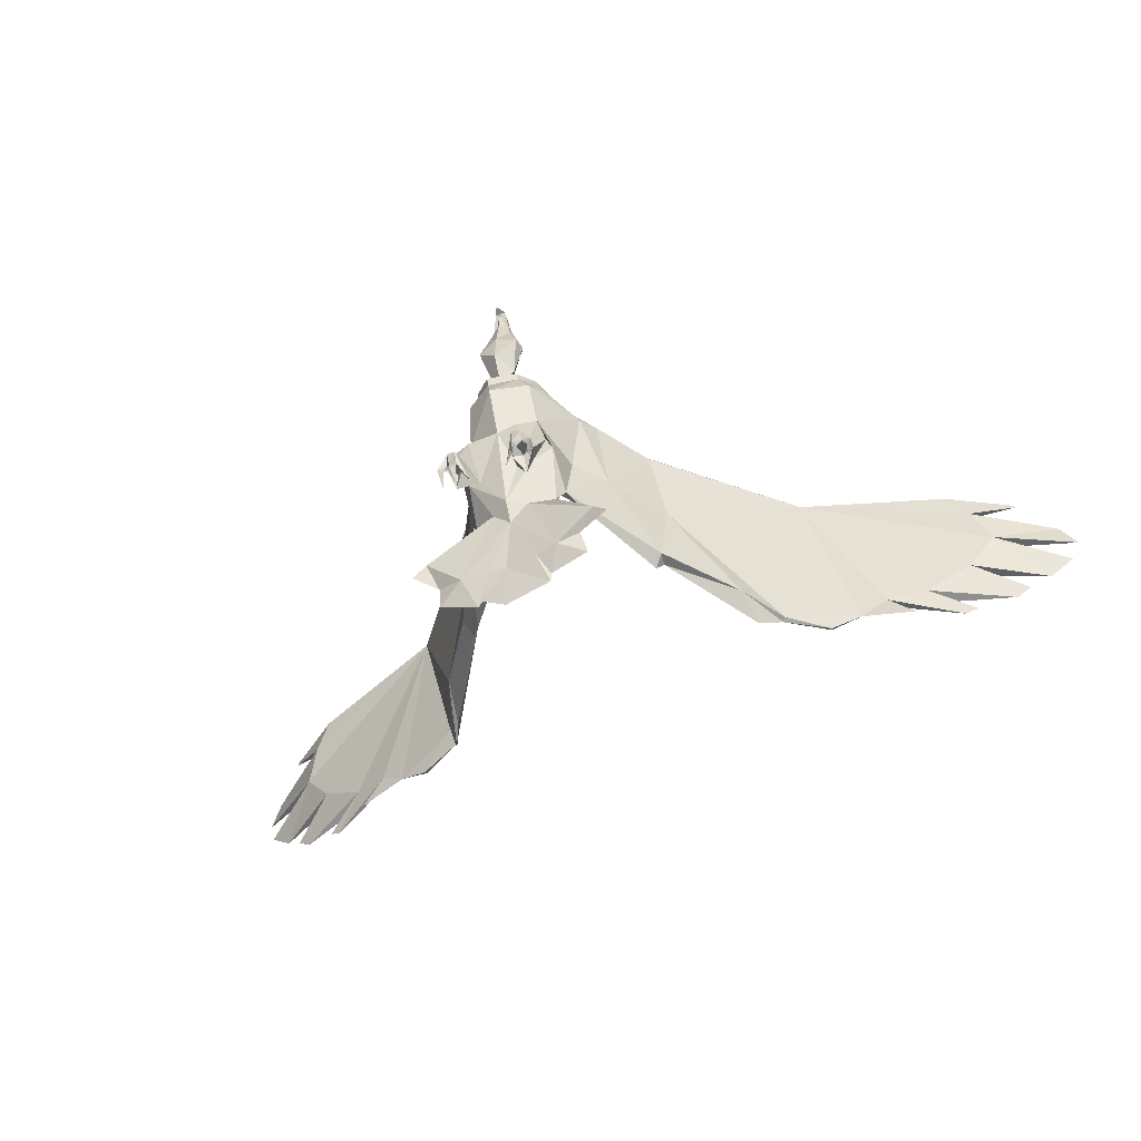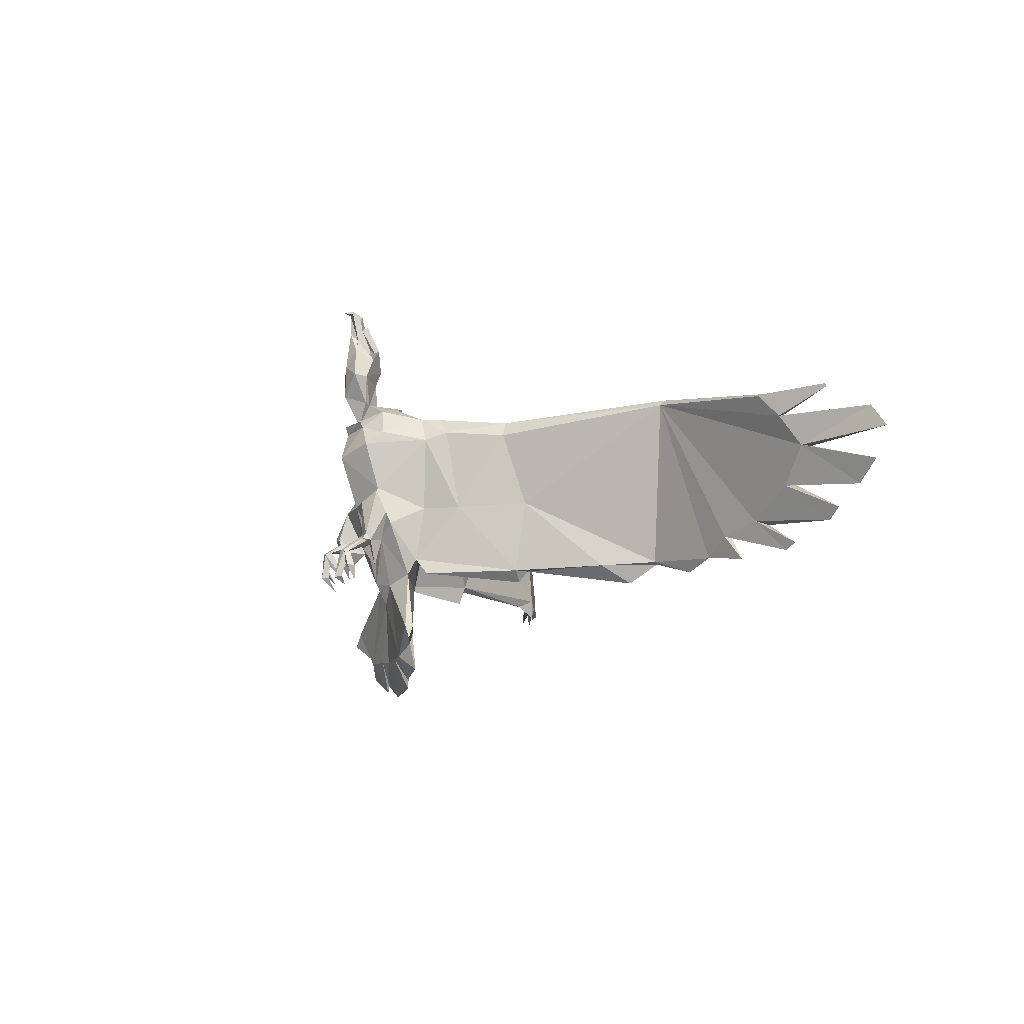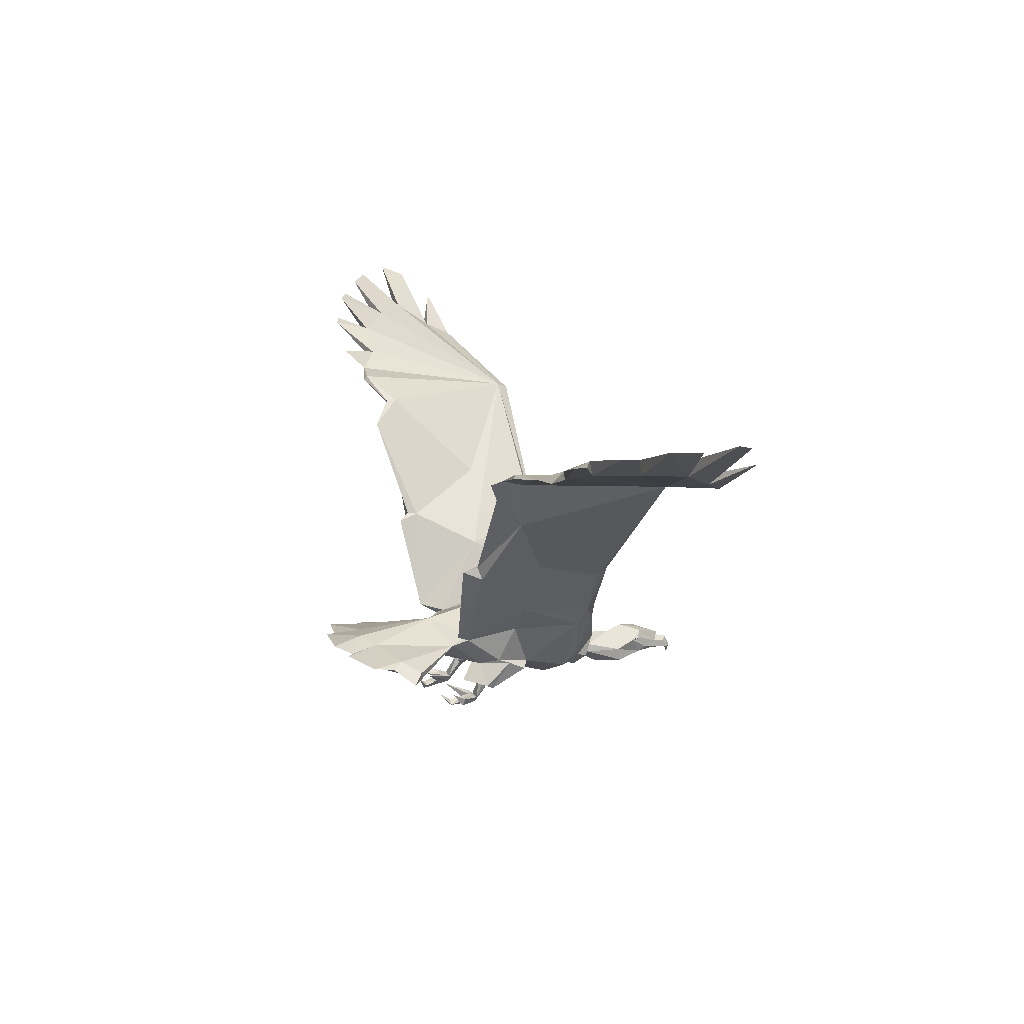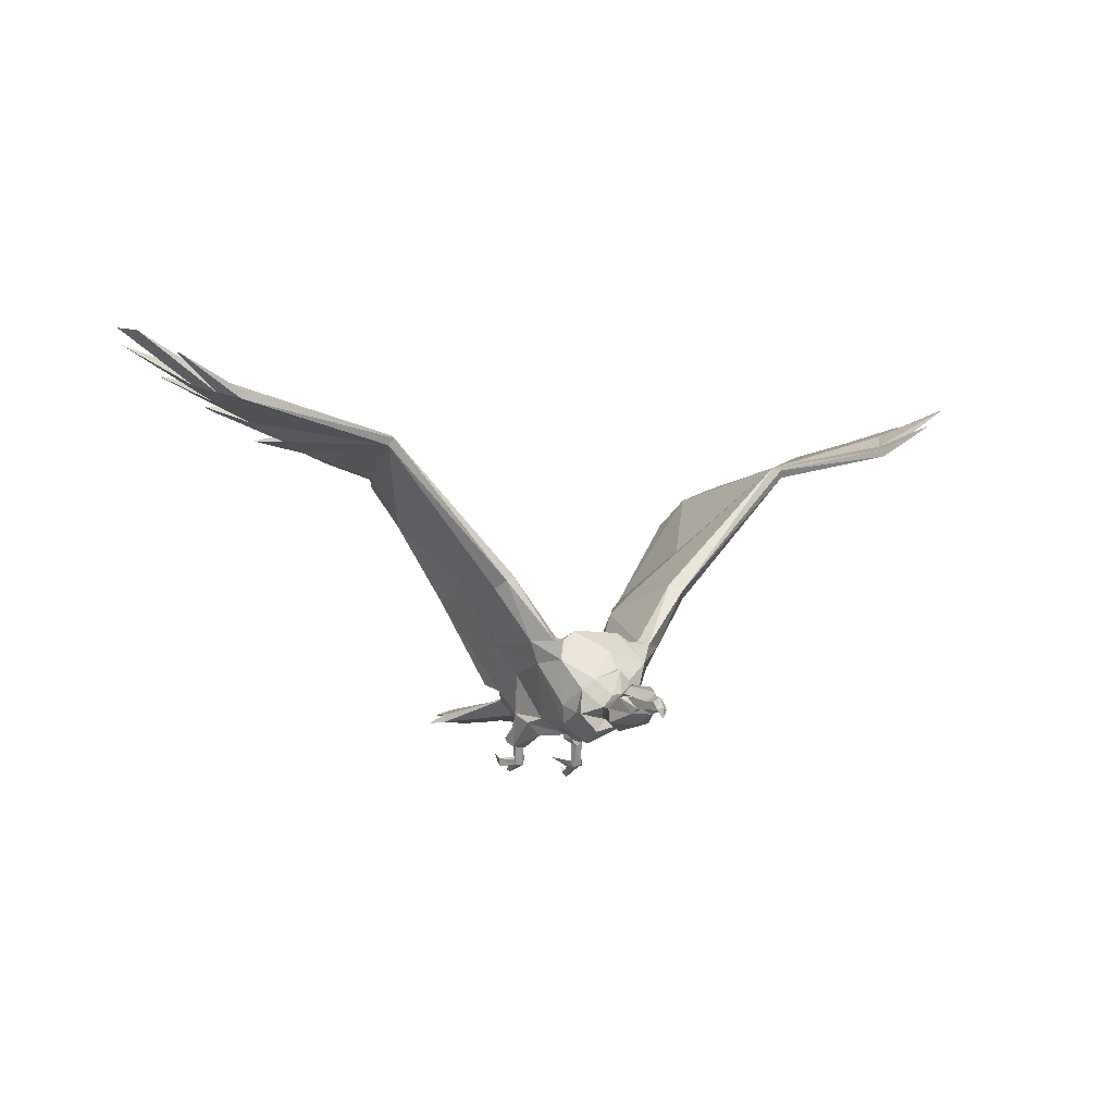
<metadata>
{"format":"obj","ext":"obj","renderer":"f3d","projection":"perspective","resolution":1024,"background":"white","views":[{"elev":-53.7,"azim":27.2,"up":"+Z"},{"elev":-10.0,"azim":71.7,"up":"+Z"},{"elev":15.4,"azim":-113.4,"up":"+Y"},{"elev":-14.1,"azim":-23.2,"up":"+Y"}]}
</metadata>
<code>
g comp_vulture_rig:skinCluster1Set comp_vulture_rig:tweakSet1
v -0.2839 98.52 16
v 0.6612 94.78 19.43
v 0.5182 82.43 37.46
v 0.104 87.73 -9.626
v 0.276 83.97 3.534
v 0.2889 84.26 18.05
v 0.2839 88.01 27.78
v 0.4131 84.98 35.57
v 0.2019 87.49 21.35
v 0.319 87.22 31.37
v 0.5697 81.17 38.05
v -0.276 97.93 6.651
v 0.457 81.6 22.92
v -0.1595 94.56 -10.72
v 0.3904 85.55 35.73
v 0.3185 87.11 25.33
v 0.008641 89.53 -13.11
v 0.5398 81.71 28.23
v 0.05328 81.25 12.17
v -1.768 92.29 -28.86
v 0.5076 82.71 38.5
v -0.9403 93.28 -23.82
v -0.844 90.31 -22.98
v 0.4348 84.48 37.53
v 0.5147 82.45 34.28
v 8.057 93.91 2.682
v 5.845 86.3 6.185
v 32.06 129.1 16.62
v 6.899 97.48 16.49
v 23.97 120.1 -8.171
v 8.693 104.9 2.057
v 2.012 87.19 31.19
v 6.048 86.05 5.697
v 7.702 88.11 -0.05723
v 2.329 84.87 21.75
v 5.454 84.19 13.96
v 27.2 128.7 -8.09
v 1.906 83.48 32.75
v 33.12 127.3 17.63
v 7.093 93.58 18.36
v 10.8 97.01 15.58
v 2.271 83 31.19
v 6.58 91.6 -8.582
v 3.628 84.62 26.17
v 6.309 86.88 15.96
v 3.508 84.05 3.875
v 3.224 85.88 29.36
v 1.714 85.66 21.49
v 9.391 93.72 14.35
v 5.051 87.23 19.75
v 2.843 89.4 -10.13
v 7.988 96.66 18.32
v 4.775 87.34 -2.536
v 3.735 82.47 26.52
v 5.13 96.87 4.838
v 1.497 84.27 34.83
v 15.96 89.28 -20.46
v 12.99 107.5 15.65
v 14.74 106.3 17
v 15.87 105.6 14.63
v 16.17 107.8 -8.493
v 2.337 86.97 -3.081
v 6.664 87.79 2.382
v 5.429 84.42 -1.665
v 3.275 84.2 -1.871
v 2.723 84.58 -3.916
v 4.363 86.33 -7.054
v 5.794 85.16 -2.835
v 6.23 80.49 -4.778
v 5.671 79.05 -9.496
v 4.995 81.02 -10.57
v 4.984 80.07 -4.93
v 4.876 80.48 -7.281
v 4.876 79.73 -9.236
v 6.439 80.73 -7.213
v 6.039 80.17 -9.269
v 6.269 81.35 -4.837
v 5.482 81.26 -6.317
v 4.518 81.06 -4.968
v 3.896 83.87 -3.074
v 4.209 85.44 -3.43
v 5.394 84.57 -2.979
v 5.543 83.86 -2.582
v 4.463 83.23 -2.465
v 26.87 128.8 -6.575
v 14.65 109.8 -7.133
v 14.73 108.8 -10.3
v 32.57 128.2 18.59
v 3.384 90.16 20.52
v 1.319 82.61 37.81
v 10.86 90.88 -20.84
v 11.7 91.61 -25.23
v 9.706 91.64 -18.99
v 13.94 90.5 -18.37
v 13.78 89.27 -18.27
v 7.672 89.79 -22.81
v 33.64 132.4 -9.714
v 33.87 131.7 -10.17
v 54.96 135.5 15.14
v 38.64 133 -8.478
v 55.24 134.5 14.69
v 58.11 136.4 11.07
v 56.56 137.4 11.22
v 59.71 141 6.313
v 60.46 138.9 6.182
v 55.28 140.5 0.9478
v 56.02 138.3 0.6043
v 48.88 138.8 -4.395
v 48.76 136.5 -3.812
v 42.35 135.3 -5.436
v 42.84 134 -5.569
v 46.64 135.1 -9.584
v 1.271 83.98 36.82
v 1.488 83.49 33.1
v 2.949 86.18 30.57
v 1.895 85.61 31.36
v 2.261 85.85 29.94
v 2.061 85.15 30.58
v 2.327 85.5 30.64
v 7.692 81.98 -7.56
v 7.813 80.74 -7.547
v 6.991 82.17 -10.01
v 6.98 81.23 -7.943
v 6.602 81.61 -6.173
v 3.12 82.27 -9.496
v 4.298 81.27 -6.018
v 3.393 83.63 18.14
v -1.019 82.18 17.87
v 72.21 147.1 7.399
v 69.97 145.8 10.9
v 66.79 145.3 -0.5687
v 70.64 146.1 2.656
v 61.2 143 -5.365
v 63.42 143.4 -3.644
v 64.81 141.2 14.58
v 64.61 141.1 15.07
v 11.64 98.98 2.586
v 17.02 109.1 2.925
v 3.485 98.53 16.13
v 1.558 91.55 21.15
v 5.479 97.21 16.26
v 53.35 139.5 -8.987
v 55.23 140.1 -8.009
v 19.36 115.9 5.623
v 6.446 93.39 -5.239
v 9.096 94.17 -8.655
v 7.618 92.71 -6.135
v 1.26 91.78 20.46
v 3.385 84.1 17.12
v -1.038 82.6 16.47
v -8.275 93.25 2.709
v -5.452 85.85 6.203
v -34.96 126.4 16.73
v -7.36 96.92 16.52
v -26.76 118 -4.193
v -9.791 104.2 2.088
v -1.366 87.06 31.19
v -7.313 85.18 5.009
v -7.468 87.5 -0.03191
v -1.315 84.19 20.57
v -4.868 83.78 13.97
v -29.41 126.1 -10.69
v -0.9585 83.37 32.76
v -35.87 124.5 17.74
v -7.236 93.01 18.38
v -11.21 96.14 15.62
v -1.285 82.85 31.2
v -6.652 91.09 -8.546
v -2.777 84.36 26.17
v -5.928 86.39 15.99
v -4.481 83.51 3.16
v -2.472 85.65 29.36
v -1.163 85.57 20.75
v -9.551 92.97 14.38
v -4.345 88.32 19.82
v -2.773 89.19 -10.11
v -8.373 96.01 18.34
v -5.904 86.81 -3.068
v -2.709 82.21 26.53
v -5.586 96.45 4.855
v -0.6104 84.18 34.83
v -15.48 88.18 -18.94
v -14.23 106.4 15.7
v -15.88 105.1 17.05
v -16.96 104.3 14.68
v -17.61 106.4 -7.401
v -3.86 86.68 -3.833
v -8.109 86.93 1.758
v -7.297 82.23 -1.227
v -5.14 82.27 -1.491
v -4.662 82.87 -3.622
v -6.605 84.42 -6.569
v -7.778 82.96 -2.362
v -5.734 79.71 -4.004
v -4.897 79.25 -8.288
v -4.767 81.7 -10.6
v -4.424 79.71 -4.194
v -4.479 80.55 -6.241
v -4.309 80.26 -8.305
v -6.047 80.33 -6.208
v -5.434 79.5 -8.357
v -6.01 80.49 -3.787
v -5.261 81.11 -5.157
v -4.251 80.75 -3.879
v -5.082 83.53 -2.738
v -6.234 84 -3.51
v -6.746 83.56 -2.904
v -6.518 82.74 -2.06
v -5.212 82.89 -2.087
v -29.28 126.1 -7.553
v -16.13 108.6 -7.22
v -16.16 107.6 -10.3
v -35.39 125.5 18.7
v -2.421 89.92 20.53
v -0.2942 82.55 37.81
v -11.9 90.26 -21.58
v -11.96 90.89 -25.08
v -10.77 91.09 -19.74
v -13.55 89.55 -17.11
v -13.31 88.33 -17.02
v -7.793 89.32 -22.72
v -36.89 129.6 -9.596
v -37.07 128.9 -10.06
v -58.31 131 15.33
v -41.91 129.8 -8.344
v -58.51 129.9 14.88
v -61.53 131.7 11.27
v -60.06 132.7 11.41
v -63.51 136.1 6.519
v -64.09 134 6.39
v -59.07 136 1.139
v -59.62 133.7 0.7973
v -52.57 134.8 -4.226
v -52.26 132.4 -3.644
v -45.78 131.8 -5.289
v -46.16 130.4 -5.42
v -50.06 131.2 -9.423
v -0.3589 83.92 36.82
v -0.5419 83.41 33.1
v -2.22 85.97 30.57
v -1.122 85.49 31.36
v -1.509 85.7 29.94
v -1.251 85.02 30.58
v -1.545 85.34 30.65
v -7.588 81.03 -6.624
v -7.363 79.87 -7.018
v -7.459 82.18 -8.837
v -6.705 80.66 -7.177
v -6.431 81.08 -4.989
v -3.294 82.8 -8.568
v -4.12 81.34 -4.788
v -4.108 84.63 18.79
v -76.45 141.2 7.647
v -74.1 140 11.14
v -70.93 139.8 -0.3388
v -74.81 140.3 2.899
v -65.19 138 -5.154
v -67.43 138.2 -3.425
v -68.58 135.9 14.8
v -68.37 135.8 15.3
v -12.26 98.03 2.626
v -18.42 107.7 2.985
v -4.041 98.23 16.14
v -5.922 96.75 16.28
v -57.1 135.1 -8.803
v -59.02 135.5 -7.818
v -21.29 114.3 5.691
v -6.69 92.9 -5.218
v -9.402 93.5 -8.625
v -7.895 92.2 -6.113
v -4.143 85.12 17.18
v 4.108 92.68 -22.25
v 5.731 91.91 -26.41
v 4.03 90.05 -22.89
v -4.407 92.42 -22.2
v -5.232 91.67 -26.76
v -3.337 89.91 -22.87
v 5.526 92.08 -27.93
v -5.988 91.62 -27.77
v 15.56 110 -8.517
v 24.51 125 -11.06
v -16.98 108.5 -8.019
v -27.55 123 -8.892
v -30.09 126.8 -8.99
v 12.75 109.5 4.522
v -13.86 108.1 4.385
v 27.76 128.2 -7.778
v -30.83 126 -5.671
g comp_vulture_rig:vulture_0006_vulture_geo
f 38 90 163
f 163 90 215
f 1 2 139
f 139 2 40
f 45 36 49
f 49 36 27
f 36 19 27
f 27 19 5
f 36 45 149
f 149 45 50
f 49 41 40
f 40 41 52
f 6 35 13
f 63 34 33
f 33 34 27
f 50 89 48
f 62 4 53
f 138 39 60
f 56 32 15
f 15 32 10
f 44 47 42
f 42 47 38
f 47 7 32
f 32 7 10
f 34 26 27
f 27 26 49
f 48 9 16
f 38 56 90
f 90 56 113
f 49 40 45
f 45 40 50
f 14 272 22
f 115 32 56
f 56 15 8
f 56 8 113
f 113 8 24
f 51 95 43
f 43 95 94
f 17 23 274
f 20 22 278
f 278 22 272
f 58 31 29
f 29 31 55
f 59 58 52
f 52 58 29
f 60 59 41
f 41 59 52
f 41 137 60
f 60 137 138
f 33 46 64
f 64 46 65
f 46 62 65
f 65 62 66
f 67 62 53
f 67 53 68
f 68 53 63
f 68 63 64
f 64 63 33
f 70 69 72
f 72 73 70
f 70 73 74
f 70 74 71
f 75 73 78
f 71 74 76
f 76 75 70
f 70 75 69
f 71 76 70
f 67 81 66
f 66 81 80
f 67 68 81
f 81 68 82
f 64 83 68
f 68 83 82
f 64 65 83
f 83 65 84
f 65 66 84
f 84 66 80
f 82 83 77
f 77 83 69
f 83 84 69
f 69 84 72
f 72 84 79
f 79 84 80
f 79 81 77
f 77 81 82
f 41 49 137
f 137 49 26
f 25 114 3
f 42 54 44
f 86 144 85
f 85 144 28
f 280 87 86
f 58 59 28
f 28 59 88
f 60 39 59
f 59 39 88
f 34 53 43
f 43 53 51
f 43 147 34
f 1 139 12
f 12 139 55
f 79 80 81
f 4 62 5
f 5 62 46
f 95 57 94
f 96 92 91
f 140 48 89
f 90 21 11
f 57 91 94
f 94 91 93
f 92 93 91
f 96 91 95
f 95 91 57
f 274 23 278
f 278 23 20
f 93 43 94
f 47 44 7
f 7 44 16
f 51 96 95
f 36 149 19
f 19 149 150
f 48 6 50
f 3 114 239
f 280 61 87
f 85 97 37
f 37 97 98
f 104 28 103
f 39 101 88
f 88 101 99
f 39 107 105
f 98 97 100
f 107 106 131
f 106 104 131
f 131 104 132
f 104 105 132
f 107 131 105
f 105 131 132
f 109 108 133
f 108 106 133
f 133 106 134
f 106 107 134
f 109 133 107
f 107 133 134
f 111 110 142
f 110 108 142
f 142 108 143
f 108 109 143
f 111 142 109
f 109 142 143
f 100 110 112
f 110 111 112
f 111 100 112
f 102 103 135
f 135 103 136
f 103 99 136
f 99 101 136
f 135 136 102
f 101 102 136
f 105 104 129
f 103 130 104
f 104 130 129
f 103 102 130
f 102 105 130
f 130 105 129
f 100 287 98
f 98 287 37
f 110 28 108
f 39 105 102
f 145 43 14
f 113 24 90
f 90 24 21
f 25 42 114
f 114 42 239
f 239 42 167
f 47 32 115
f 118 116 38
f 38 116 56
f 56 116 115
f 116 117 115
f 117 47 115
f 119 116 118
f 117 119 118
f 119 117 116
f 34 63 53
f 17 51 4
f 4 51 53
f 46 33 5
f 5 33 27
f 120 77 121
f 121 77 69
f 122 120 121
f 69 75 121
f 121 75 123
f 121 123 122
f 75 78 123
f 122 123 120
f 78 124 123
f 123 124 120
f 120 124 77
f 72 79 125
f 125 79 126
f 125 73 72
f 124 78 126
f 79 77 126
f 126 77 124
f 42 38 167
f 167 38 163
f 127 50 6
f 128 127 6
f 39 287 100
f 103 28 99
f 99 28 88
f 106 28 104
f 139 40 141
f 55 139 141
f 38 47 118
f 118 47 117
f 74 73 76
f 76 73 75
f 61 30 138
f 39 109 107
f 109 39 111
f 39 100 111
f 55 141 29
f 40 52 141
f 141 52 29
f 89 148 140
f 66 62 67
f 125 126 78
f 125 78 73
f 40 89 50
f 108 28 106
f 28 110 100
f 100 97 28
f 85 28 97
f 13 54 18
f 44 54 35
f 35 54 13
f 16 44 48
f 48 44 35
f 39 102 101
f 58 285 31
f 55 145 12
f 12 145 14
f 55 31 145
f 31 146 145
f 146 86 87
f 147 146 61
f 61 146 87
f 147 137 26
f 34 147 26
f 147 43 145
f 147 145 146
f 35 6 48
f 40 2 89
f 89 2 148
f 149 50 127
f 149 127 150
f 150 127 128
f 1 263 2
f 2 263 165
f 170 174 161
f 161 174 152
f 161 152 19
f 19 152 5
f 161 271 170
f 170 271 175
f 174 165 166
f 166 165 177
f 6 13 160
f 188 158 159
f 159 158 152
f 175 173 214
f 187 178 4
f 262 185 164
f 10 157 15
f 15 157 181
f 163 172 167
f 167 172 169
f 172 157 7
f 7 157 10
f 159 152 151
f 151 152 174
f 173 16 9
f 163 215 181
f 181 215 238
f 175 165 170
f 170 165 174
f 14 275 168
f 168 275 218
f 240 181 157
f 181 8 15
f 181 238 8
f 8 238 24
f 219 220 168
f 168 220 176
f 176 221 17
f 17 221 277
f 279 217 275
f 275 217 218
f 183 154 156
f 156 154 180
f 154 183 177
f 177 183 184
f 177 184 166
f 166 184 185
f 166 185 261
f 261 185 262
f 158 189 171
f 171 189 190
f 191 187 190
f 190 187 171
f 192 178 187
f 192 193 178
f 178 193 188
f 193 189 188
f 188 189 158
f 195 197 194
f 199 198 195
f 195 198 197
f 195 196 199
f 200 203 198
f 196 201 199
f 201 195 200
f 200 195 194
f 196 195 201
f 205 206 191
f 191 206 192
f 192 206 193
f 193 206 207
f 207 208 193
f 193 208 189
f 189 208 190
f 190 208 209
f 209 205 190
f 190 205 191
f 207 202 208
f 208 202 194
f 197 209 194
f 194 209 208
f 205 209 204
f 204 209 197
f 204 202 206
f 202 207 206
f 151 174 261
f 261 174 166
f 25 3 239
f 167 169 179
f 153 267 210
f 210 267 211
f 162 210 283
f 213 184 153
f 153 184 183
f 213 164 184
f 184 164 185
f 159 168 178
f 178 168 176
f 168 159 270
f 180 263 12
f 12 263 1
f 204 206 205
f 171 187 5
f 5 187 4
f 220 219 182
f 221 216 217
f 140 214 9
f 9 214 173
f 215 11 21
f 11 215 90
f 218 216 219
f 219 216 182
f 217 216 218
f 182 216 220
f 220 216 221
f 217 279 221
f 221 279 277
f 218 219 168
f 172 7 169
f 169 7 16
f 176 220 221
f 19 150 161
f 161 150 271
f 286 267 153
f 155 162 283
f 223 222 284
f 284 222 210
f 229 228 153
f 224 226 213
f 213 226 164
f 164 230 232
f 223 225 222
f 232 255 231
f 231 255 229
f 229 255 256
f 229 256 230
f 256 255 230
f 230 255 232
f 234 257 233
f 233 257 231
f 231 257 258
f 231 258 232
f 258 257 232
f 232 257 234
f 236 265 235
f 235 265 233
f 233 265 266
f 233 266 234
f 266 265 234
f 234 265 236
f 225 237 235
f 235 237 236
f 236 237 225
f 227 259 228
f 259 260 228
f 228 260 224
f 224 260 226
f 259 227 260
f 226 260 227
f 230 253 229
f 253 254 229
f 229 254 228
f 228 254 227
f 227 254 230
f 230 254 253
f 284 288 223
f 223 288 225
f 235 233 153
f 164 227 230
f 268 14 168
f 238 215 24
f 24 215 21
f 179 18 167
f 167 18 25
f 172 240 157
f 181 241 163
f 163 241 243
f 181 240 241
f 241 240 242
f 240 172 242
f 244 243 241
f 242 243 244
f 244 241 242
f 159 178 188
f 17 4 176
f 176 4 178
f 171 5 158
f 158 5 152
f 246 194 245
f 245 194 202
f 247 246 245
f 248 200 246
f 246 200 194
f 246 247 248
f 200 248 203
f 247 245 248
f 203 248 249
f 249 248 245
f 245 202 249
f 197 250 204
f 250 251 204
f 250 197 198
f 249 251 203
f 204 251 202
f 202 251 249
f 128 6 252
f 252 6 173
f 164 225 288
f 213 153 224
f 224 153 228
f 231 229 153
f 263 264 165
f 180 264 263
f 163 243 172
f 172 243 242
f 199 201 198
f 198 201 200
f 186 261 262
f 164 232 234
f 234 236 164
f 164 236 225
f 180 154 264
f 154 177 264
f 264 177 165
f 214 140 148
f 191 192 187
f 250 203 251
f 250 198 203
f 165 175 214
f 233 231 153
f 153 225 235
f 225 153 222
f 210 222 153
f 13 18 179
f 13 179 160
f 160 179 169
f 160 169 173
f 173 169 16
f 164 226 227
f 183 286 153
f 180 12 268
f 268 12 14
f 180 268 156
f 211 267 286
f 269 212 211
f 186 270 261
f 270 151 261
f 159 151 270
f 270 268 168
f 270 269 268
f 160 173 6
f 148 2 214
f 214 2 165
f 271 252 175
f 150 128 271
f 271 128 252
f 43 93 14
f 14 93 272
f 273 272 92
f 92 272 93
f 274 273 96
f 96 273 92
f 274 96 17
f 17 96 51
f 14 22 275
f 20 276 22
f 22 276 275
f 277 276 23
f 23 276 20
f 17 277 23
f 278 272 273
f 274 278 273
f 276 279 275
f 277 279 276
f 280 86 281
f 281 86 85
f 61 280 30
f 30 280 281
f 37 281 85
f 30 281 37
f 282 211 212
f 186 282 212
f 210 211 283
f 283 211 282
f 283 282 155
f 155 282 186
f 212 269 186
f 186 269 270
f 61 137 147
f 162 284 210
f 155 284 162
f 9 48 140
f 175 252 173
f 146 31 86
f 86 31 285
f 269 156 268
f 54 42 18
f 18 42 25
f 167 25 239
f 58 28 285
f 285 28 144
f 86 285 144
f 183 156 286
f 286 156 211
f 211 156 269
f 39 138 287
f 287 138 30
f 37 287 30
f 288 284 155
f 262 164 155
f 164 288 155
f 186 262 155
f 61 138 137

</code>
